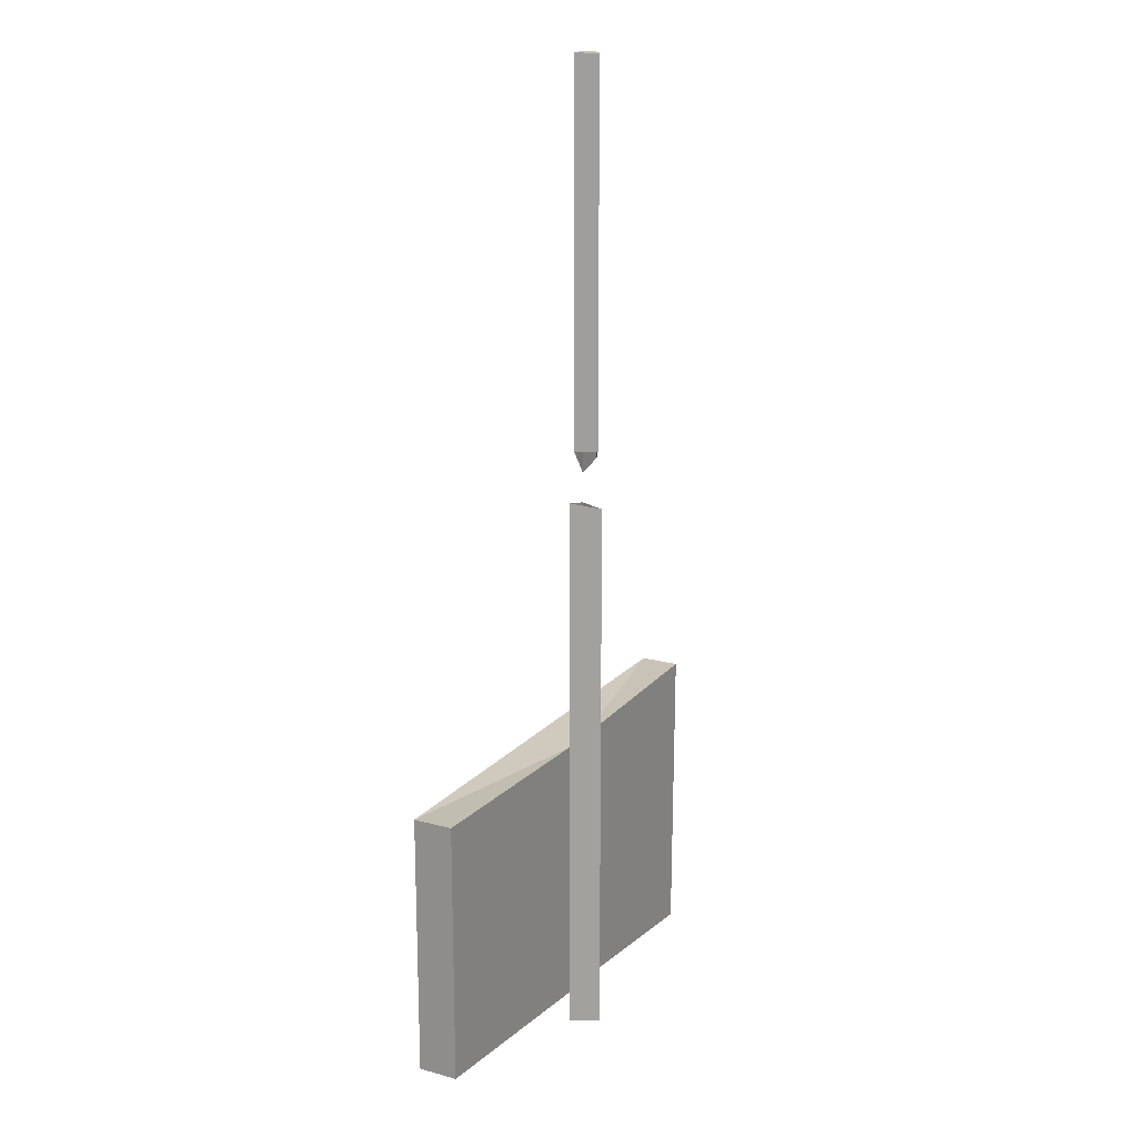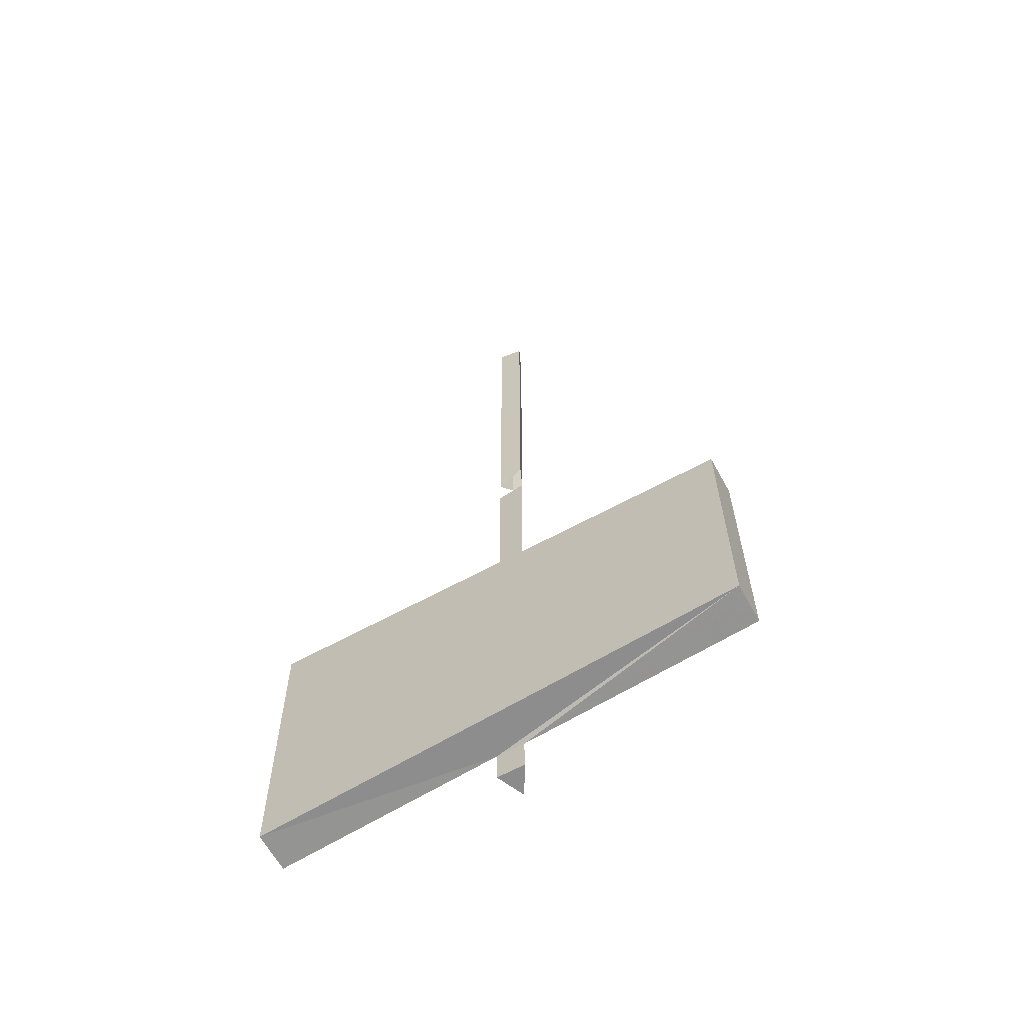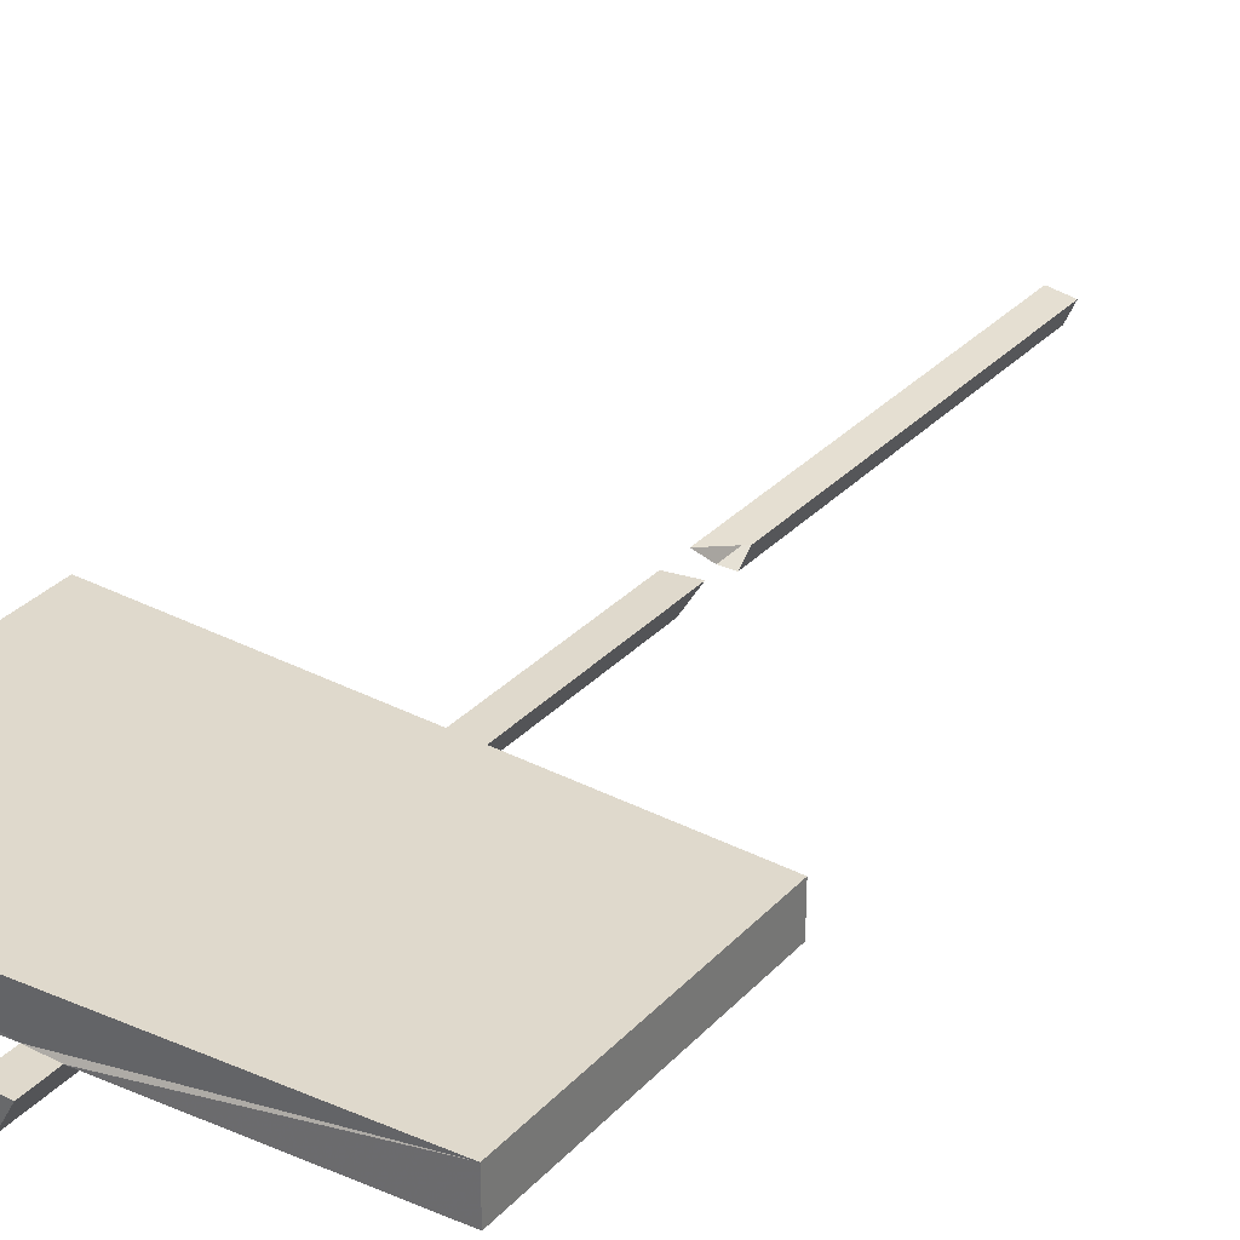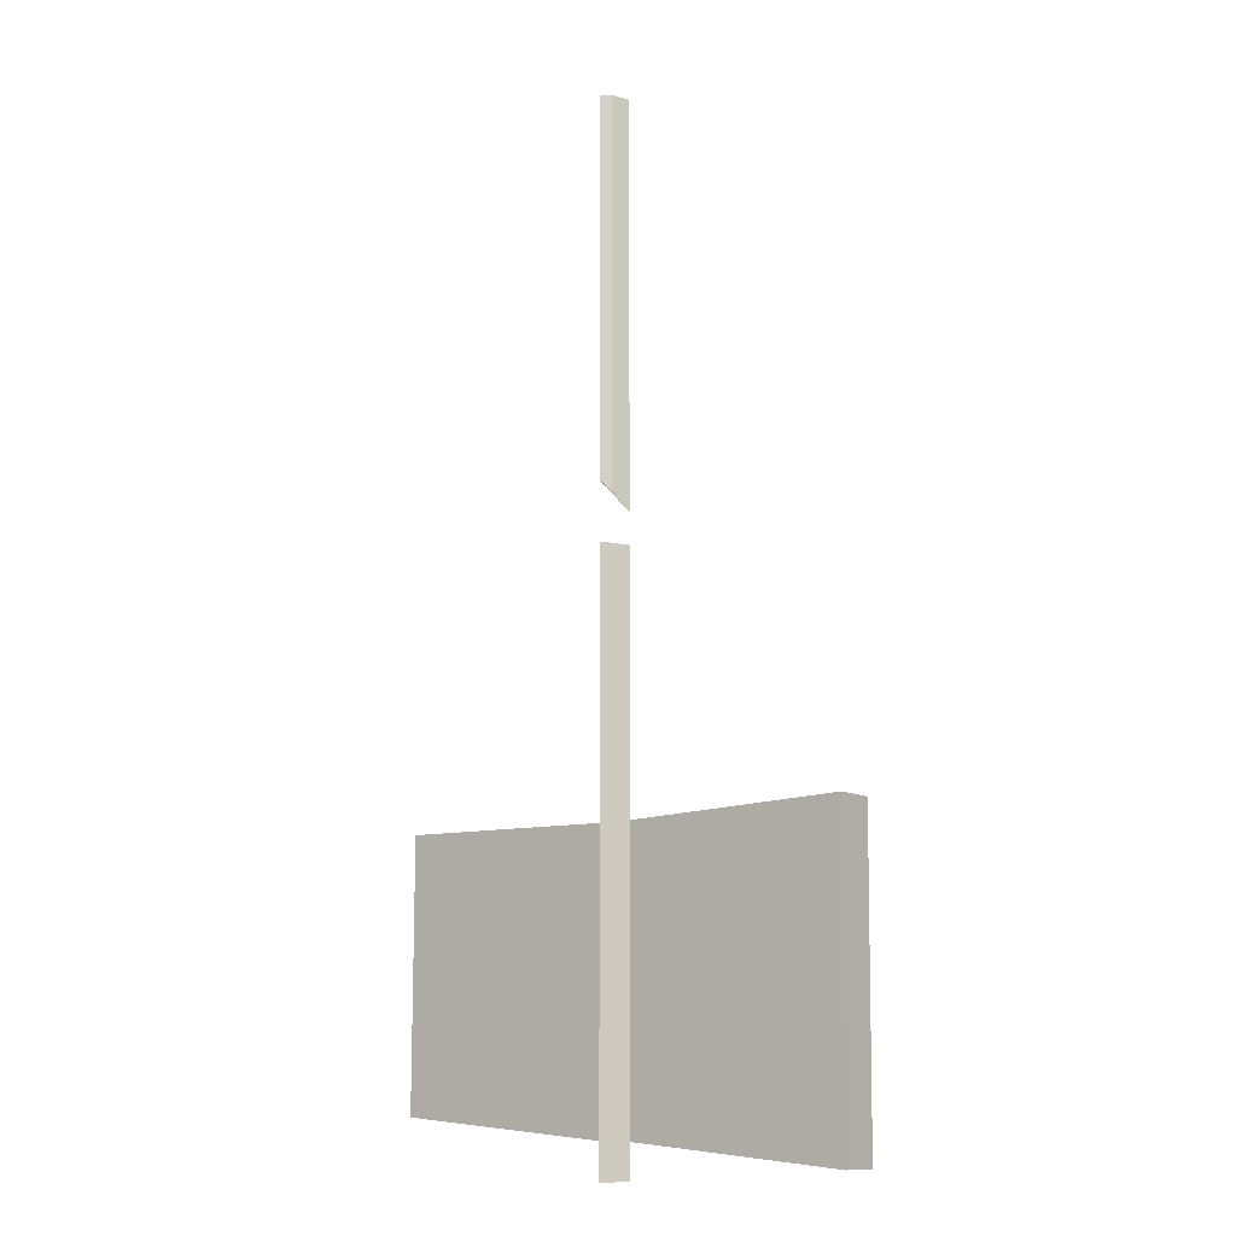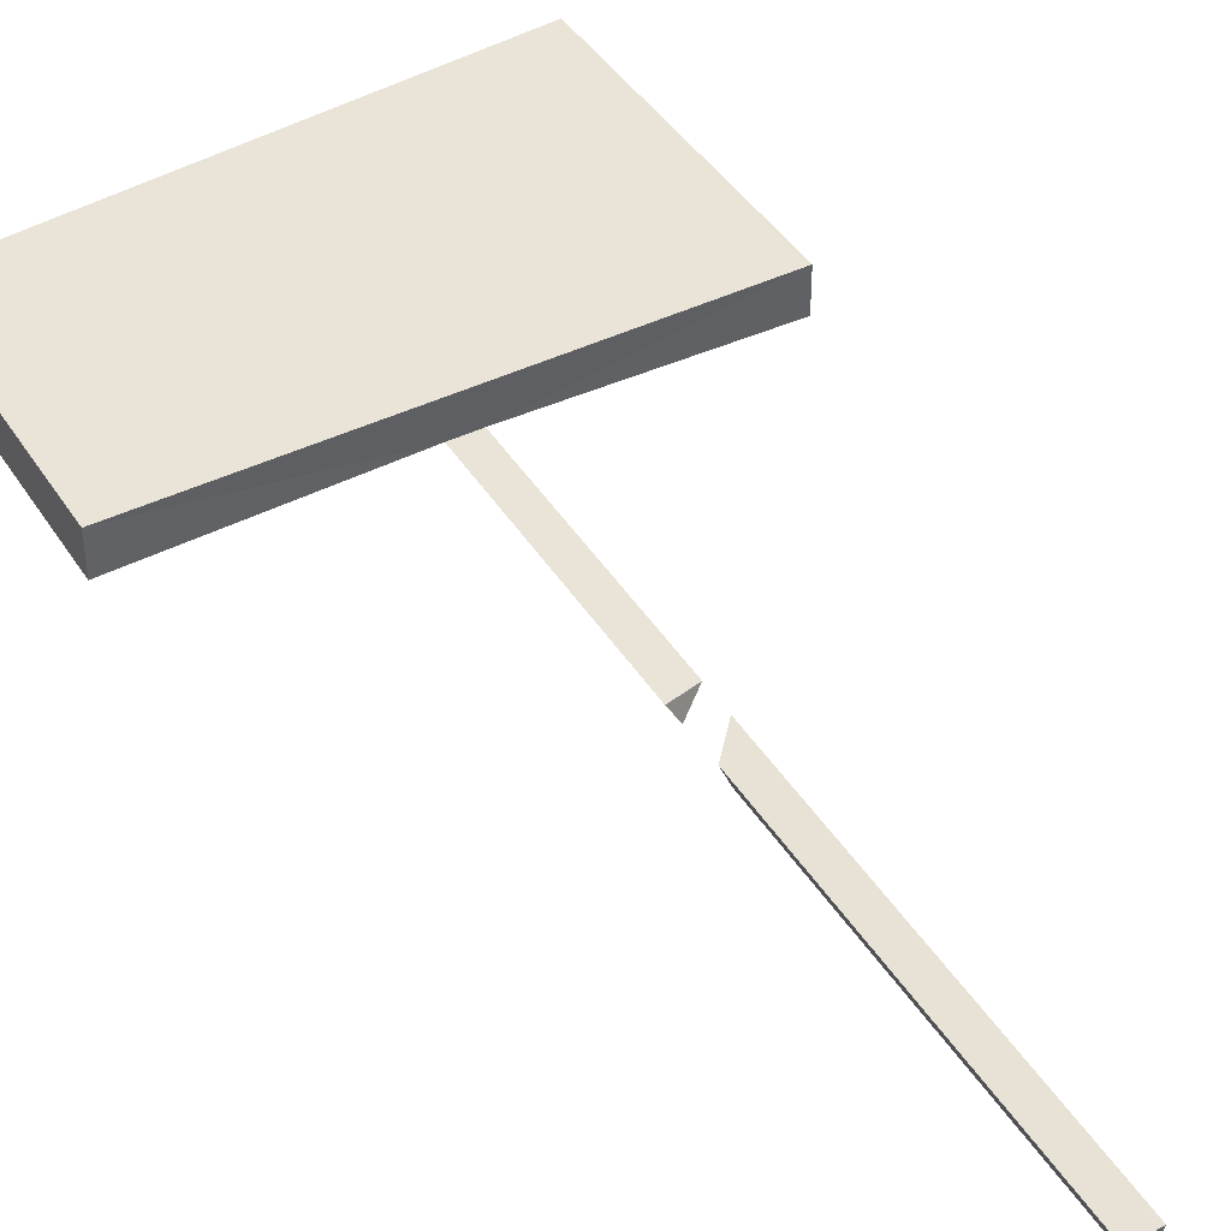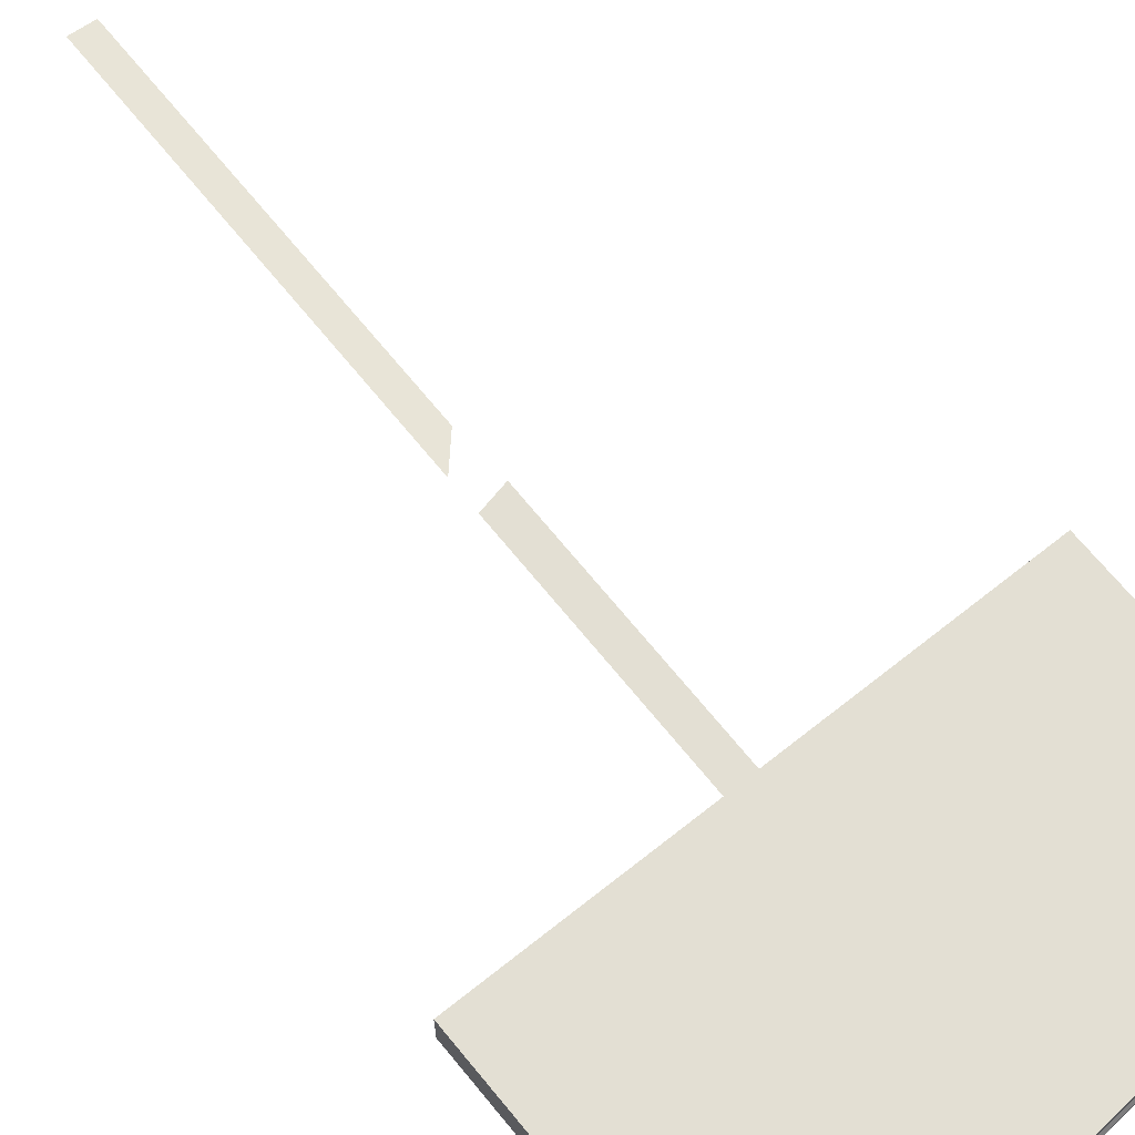
<metadata>
{"format":"obj","ext":"obj","renderer":"f3d","projection":"perspective","resolution":1024,"background":"white","views":[{"elev":18.2,"azim":-62.0,"up":"+Z"},{"elev":-64.0,"azim":-151.2,"up":"+Z"},{"elev":32.3,"azim":-144.4,"up":"+Y"},{"elev":-12.2,"azim":38.5,"up":"+Z"},{"elev":42.9,"azim":-29.9,"up":"+Y"},{"elev":67.1,"azim":141.3,"up":"+Y"}]}
</metadata>
<code>
v -0.9609 -0.8438 -1.055
v -0.7188 -0.8438 -1.055
v -0.7812 -0.8438 -1.164
v -0.8984 -0.8438 -1.164
v -0.8125 -0.8438 -1.203
v -0.8672 -0.8438 -1.203
v -0.8125 -0.8438 -1.258
v -0.8672 -0.8438 -1.258
v -0.7891 -0.8438 -1.273
v -0.8906 -0.8438 -1.273
v -0.7891 -0.8438 -1.297
v -0.8906 -0.8438 -1.297
v -0.8047 -0.8438 -1.305
v -0.875 -0.8438 -1.305
v -0.8047 -0.8438 -1.328
v -0.875 -0.8438 -1.328
v -0.7188 -0.8438 -0.7734
v -0.9609 -0.8438 -0.7734
v -0.9141 -0.8438 -0.7656
v -0.7578 -0.8438 -0.7656
v -0.7266 -0.8438 -0.9219
v -0.9531 -0.8438 -0.9219
v -0.9375 -0.8438 -0.7969
v -0.7422 -0.8438 -0.7969
v -0.7031 -0.8438 -0.9297
v -0.7422 -0.8438 -1.031
v -0.9375 -0.8438 -1.031
v -0.9766 -0.8438 -0.9297
v -0.5 -1.008 0.07031
v -0.4766 -0.9922 0.04688
v -0.4766 -0.9922 1.031
v -0.5 -1.008 1.031
v -0.5234 -0.9531 0.07031
v -0.5234 -0.9531 1.031
v -0.4609 -0.9453 0
v -0.4609 -0.9453 1.031
v -0.4922 -1.016 -0.07812
v -0.5312 -0.9453 -0.0625
v -0.5312 -0.9453 -0.7188
v -0.4922 -1.016 -0.7188
v -0.4609 -0.9453 -0.07812
v -0.4609 -0.9453 -0.7188
v 0.1094 -0.8438 -0.7031
v -1.125 -0.8438 -0.7031
v -1.125 -0.9453 -0.7031
v -1.125 -0.9453 -1.375
v -0.5312 -0.9453 -1.43
v -0.4922 -1.016 -1.43
v -0.4609 -0.9453 -1.43
v 0.1094 -0.9453 -0.7031
v 0.1016 -0.8438 -1.484
v 0.03906 -0.8438 -1.438
v 0.04688 -0.8438 -0.7422
v -1.062 -0.8438 -0.7422
v -1.125 -0.8438 -1.375
v 0.1016 -0.9453 -1.484
v -1.062 -0.8438 -1.344
v -0.5312 -0.9453 -1.516
v -0.4922 -1.016 -1.516
v -0.4609 -0.9453 -1.516
v -0.5234 -0.8438 -1.242
v -0.6406 -0.8438 -1.219
v -0.5938 -0.8438 -1.164
v -0.5234 -0.8438 -1.188
v -0.4922 -0.8438 -1.164
v -0.4531 -0.8438 -1.195
v -0.4844 -0.8438 -1.133
v -0.4297 -0.8438 -1.133
v -0.5312 -0.8438 -1.094
v -0.5312 -0.8438 -1.047
v -0.5938 -0.8438 -1.094
v -0.5938 -0.8438 -1.031
v -0.5312 -0.8438 -0.9688
v -0.4688 -0.8438 -0.9688
v -0.5156 -0.8438 -0.875
v -0.4531 -0.8438 -0.875
v -0.6406 -0.8438 -1.047
v -0.6641 -0.8438 -0.8828
v -0.6094 -0.8438 -0.8828
v -0.3828 -0.8438 -1.102
v -0.4375 -0.8438 -1.07
v -0.4297 -0.8438 -1.039
v -0.375 -0.8438 -1.039
v -0.3984 -0.8438 -0.9766
v -0.3672 -0.8438 -1.008
v -0.3516 -0.8438 -0.9375
v -0.3438 -0.8438 -0.9922
v -0.2656 -0.8438 -0.9766
v -0.3125 -0.8438 -1.008
v -0.25 -0.8438 -1.055
v -0.3047 -0.8438 -1.055
v -0.2578 -0.8438 -1.133
v -0.3125 -0.8438 -1.117
v -0.2344 -0.8438 -0.9688
v -0.1875 -0.8438 -0.9766
v -0.1797 -0.8438 -1.047
v -0.2266 -0.8438 -1.055
v -0.2031 -0.8438 -1.125
v -0.1562 -0.8438 -1.125
v -0.1328 -0.8438 -1.086
v -0.1562 -0.8438 -1.039
v -0.125 -0.8438 -1.086
v -0.1094 -0.8438 -1.047
v -0.1094 -0.8438 -1.117
v -0.08594 -0.8438 -1.039
v -0.0625 -0.8438 -1.102
v -0.03125 -0.8438 -0.9688
v -0.07031 -0.8438 -0.9688
v -0.03906 -0.8438 -0.9062
v -0.08594 -0.8438 -0.9297
v -0.2266 -0.8438 -0.9062
v -0.1797 -0.8438 -0.9219
v -0.1406 -0.8438 -0.9844
v -0.1094 -0.8438 -1.008
v -0.125 -0.8438 -0.9766
f 1 2 3
f 1 3 4
f 8 7 9
f 8 9 10
f 4 3 5
f 4 5 6
f 10 9 11
f 10 11 12
f 6 5 7
f 6 7 8
f 12 11 13
f 12 13 14
f 14 13 15
f 14 15 16
f 17 18 19
f 17 19 20
f 21 24 17
f 21 17 25
f 22 28 23
f 23 28 18
f 23 18 24
f 24 18 17
f 21 22 23
f 21 23 24
f 21 25 26
f 22 27 1
f 22 1 28
f 26 25 2
f 26 2 27
f 27 2 1
f 21 26 22
f 22 26 27
f 29 30 31
f 29 31 32
f 29 32 33
f 33 32 34
f 33 34 35
f 35 34 36
f 35 36 30
f 30 36 31
f 37 38 39
f 37 39 40
f 37 40 41
f 41 40 42
f 41 42 38
f 38 42 39
f 39 47 40
f 40 47 48
f 40 48 42
f 42 48 49
f 43 51 52
f 43 52 53
f 43 53 44
f 44 53 54
f 44 54 55
f 51 55 57
f 51 57 52
f 48 47 58
f 48 58 59
f 48 59 49
f 49 59 60
f 49 60 47
f 60 58 47
f 55 54 57
f 31 36 32
f 32 36 34
f 58 60 59
f 39 42 43
f 39 43 44
f 39 44 45
f 42 50 43
f 43 50 51
f 44 55 46
f 44 46 45
f 51 50 56
f 51 56 49
f 51 49 55
f 49 47 55
f 55 47 46
f 39 45 46
f 39 46 47
f 42 49 50
f 49 56 50
f 52 57 54
f 52 54 53
f 61 62 63
f 61 63 64
f 61 64 65
f 61 65 66
f 66 65 67
f 66 67 68
f 68 67 69
f 68 69 70
f 70 69 71
f 70 71 72
f 70 72 73
f 70 73 74
f 74 73 75
f 74 75 76
f 72 71 62
f 72 62 77
f 72 77 78
f 72 78 79
f 63 62 71
f 80 81 82
f 80 82 83
f 83 82 84
f 83 84 85
f 85 84 86
f 85 86 87
f 87 86 88
f 87 88 89
f 89 88 90
f 89 90 91
f 91 90 92
f 91 92 93
f 94 95 96
f 94 96 97
f 97 96 98
f 98 96 99
f 99 96 100
f 100 96 101
f 100 101 102
f 102 101 103
f 102 103 104
f 104 103 105
f 104 105 106
f 106 105 107
f 107 105 108
f 107 108 109
f 109 108 110
f 94 111 112
f 94 112 95
f 101 113 114
f 101 114 103
f 113 115 114

</code>
